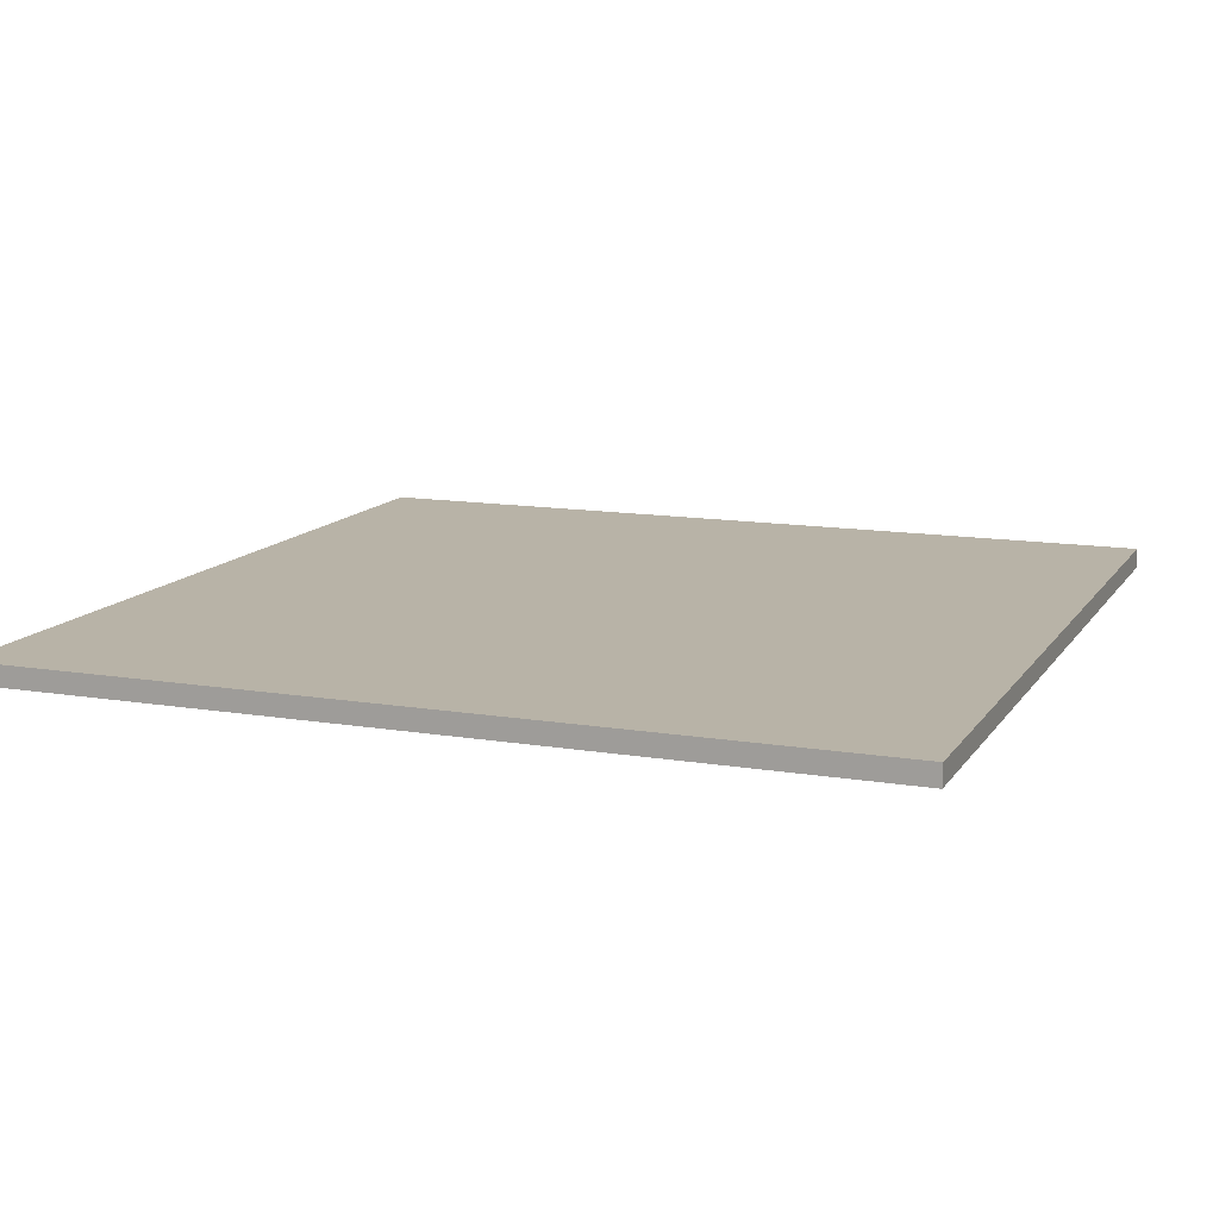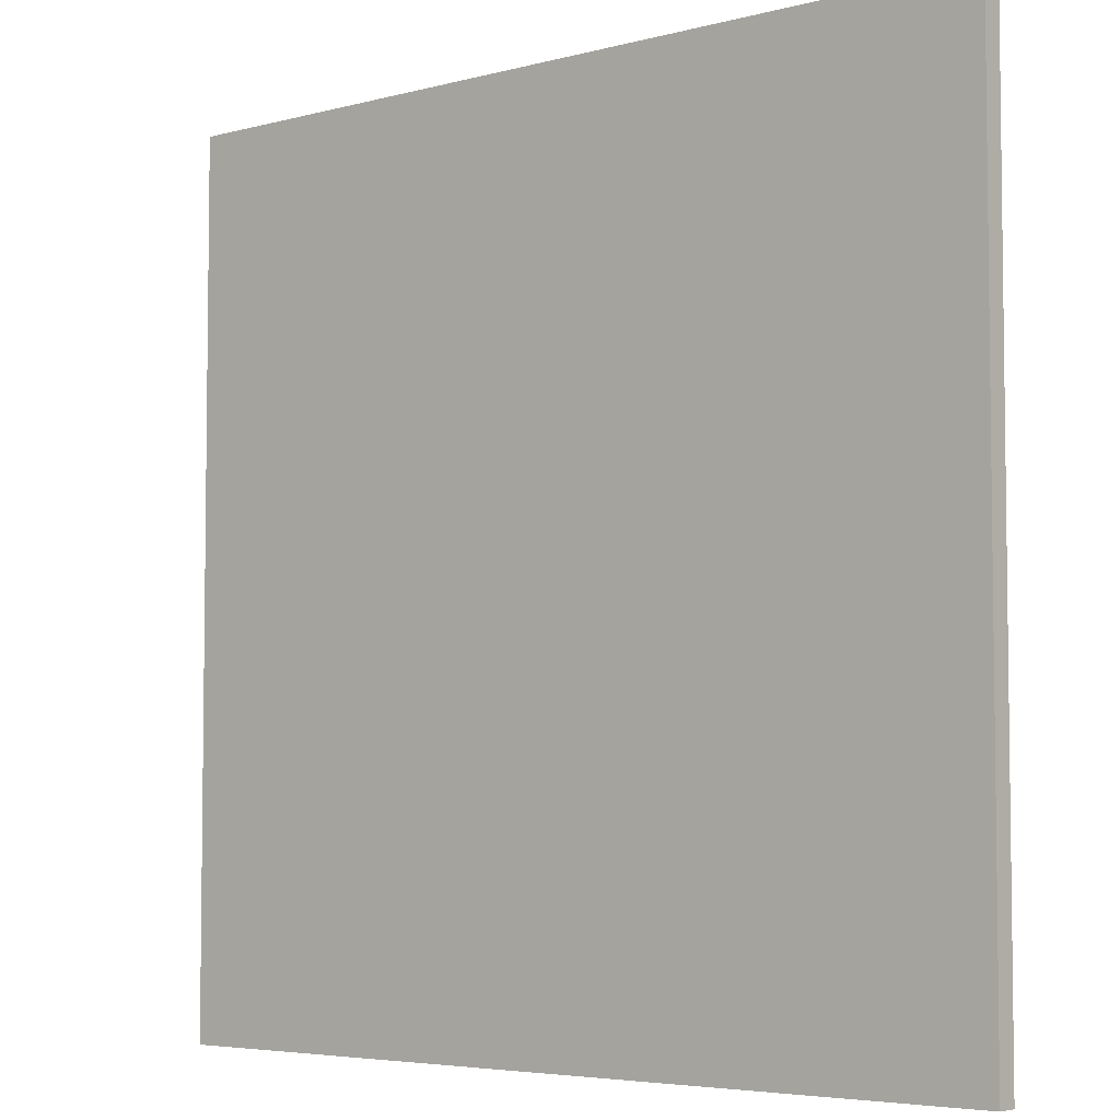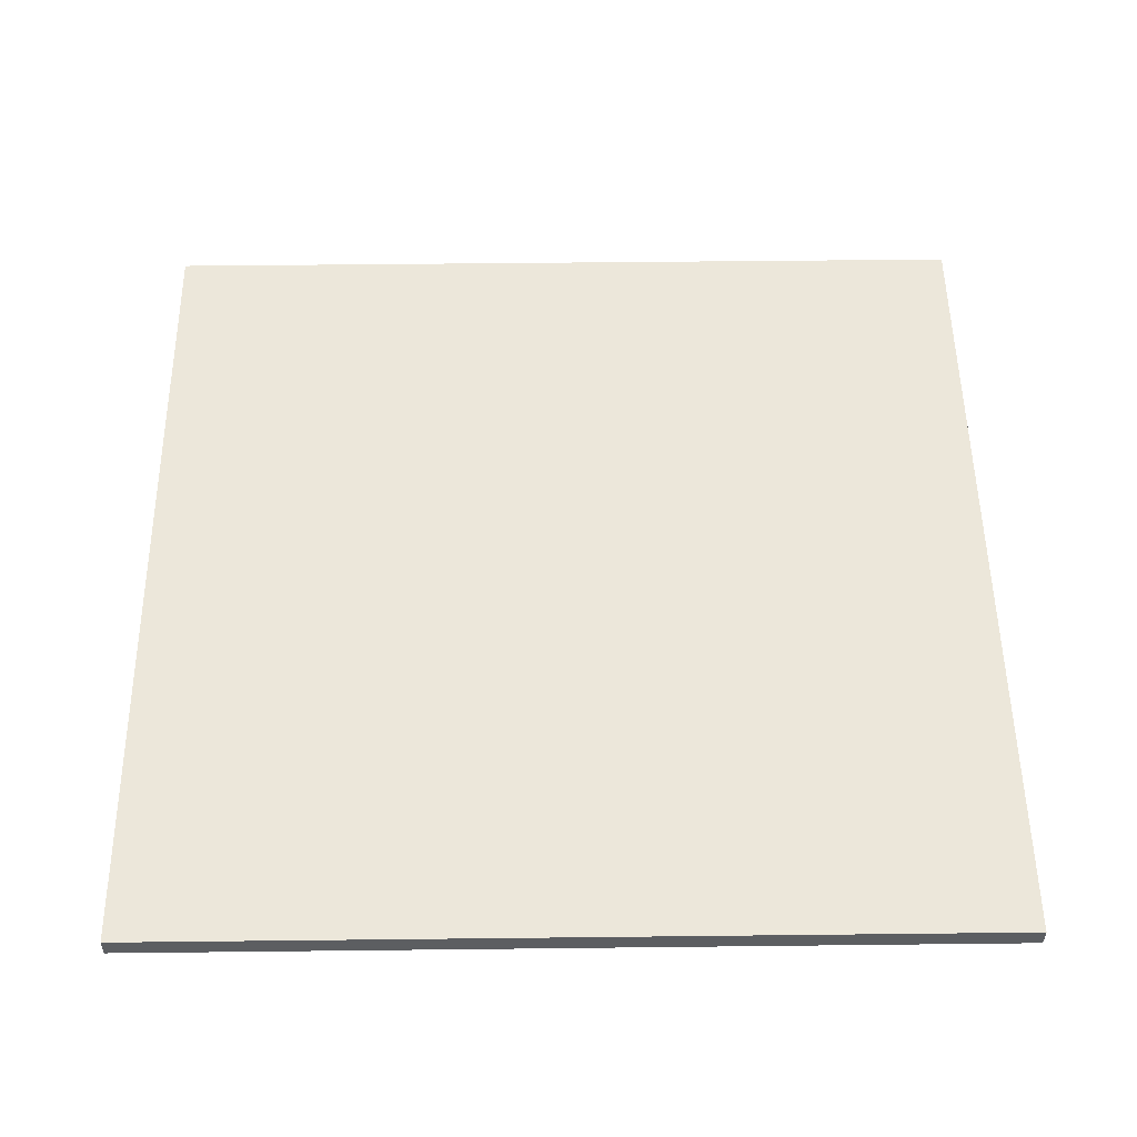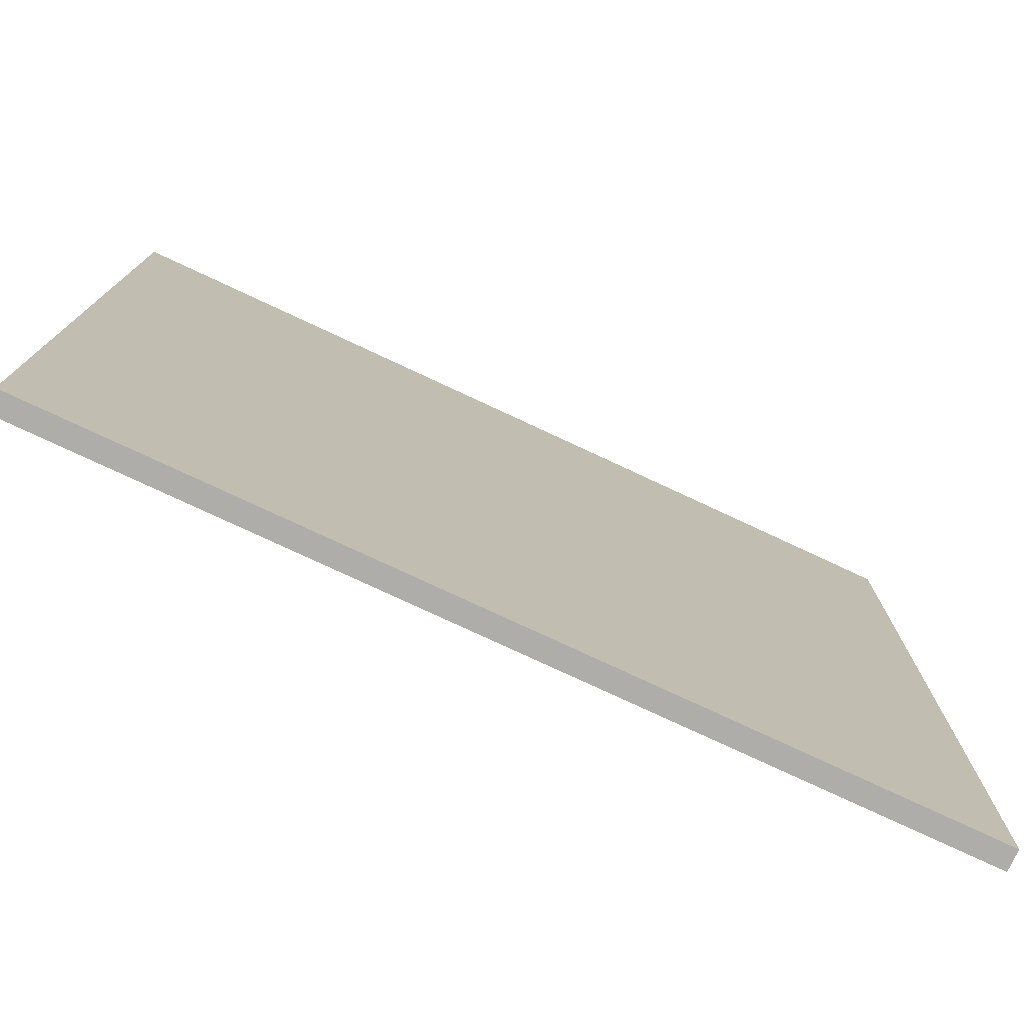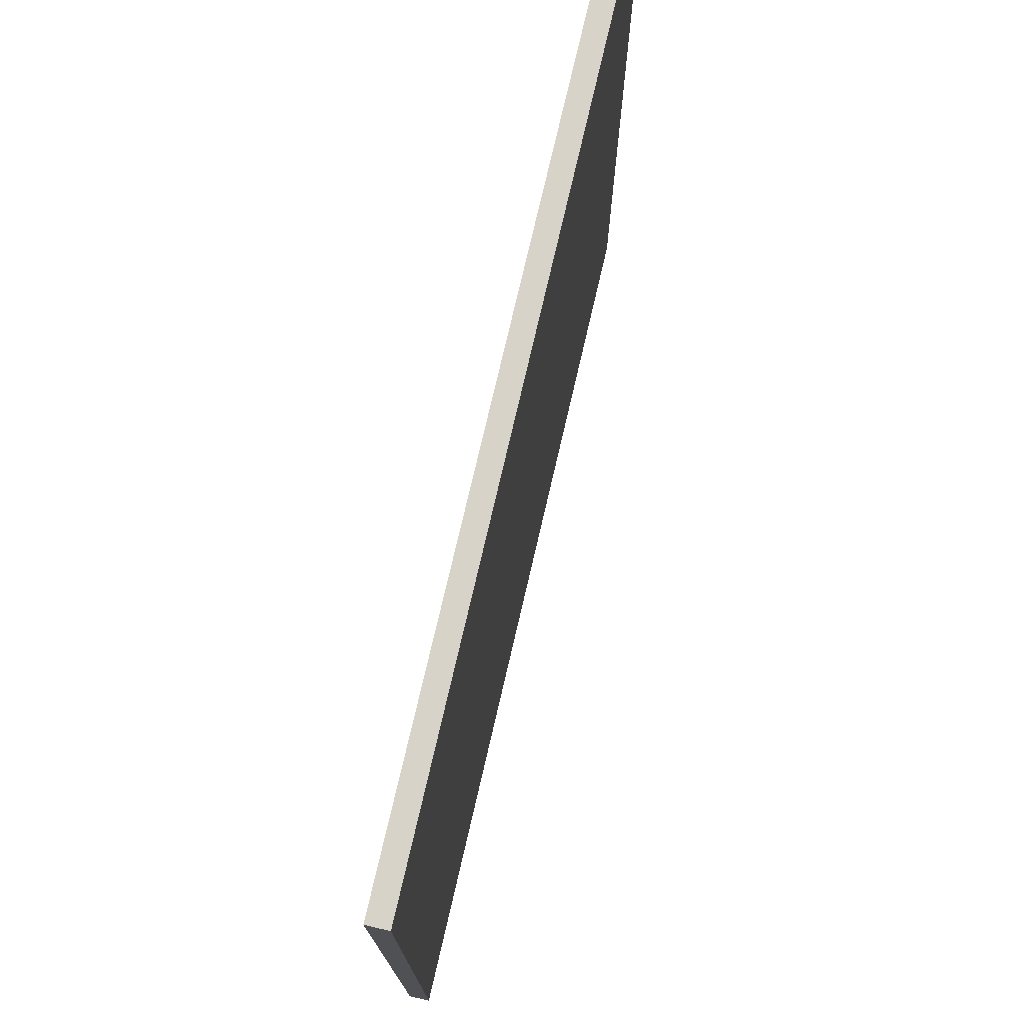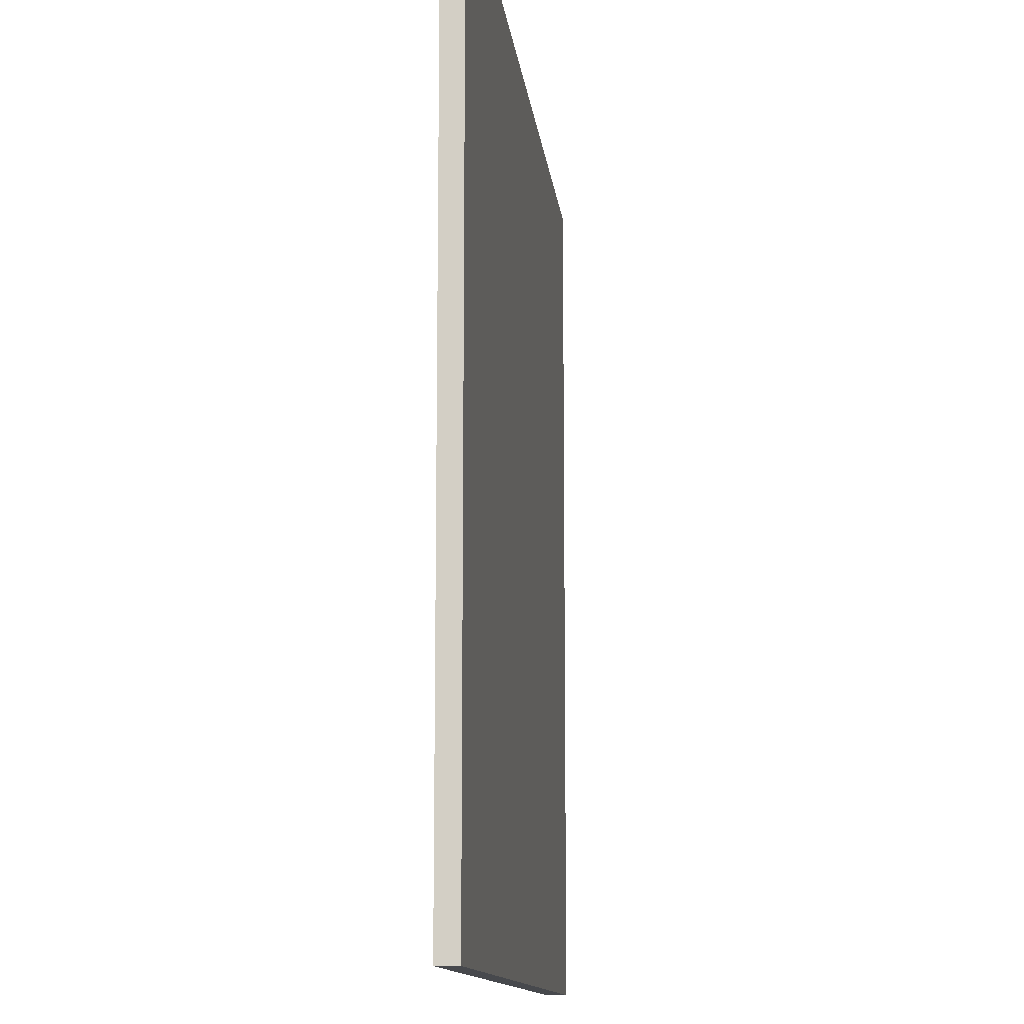
<metadata>
{"format":"obj","ext":"obj","renderer":"f3d","projection":"perspective","resolution":1024,"background":"white","views":[{"elev":12.7,"azim":-158.8,"up":"+Y"},{"elev":-4.9,"azim":-139.9,"up":"+Z"},{"elev":52.6,"azim":89.3,"up":"+Y"},{"elev":-77.4,"azim":-25.0,"up":"+Z"},{"elev":75.8,"azim":-76.9,"up":"+Z"},{"elev":-12.2,"azim":-83.7,"up":"+Z"}]}
</metadata>
<code>
o
v 12.5 0.2 1.5
v 12.5 0.2 -11.1
v 12.5 0.5 1.5
v 12.5 0.5 -11.1
v 25.1 0.2 1.5
v 25.1 0.2 -11.1
v 25.1 0.5 1.5
v 25.1 0.5 -11.1
v 12.5 0.2 1.5
v 12.5 0.5 1.5
v 25.1 0.2 1.5
v 25.1 0.5 1.5
v 12.5 0.2 -11.1
v 12.5 0.5 -11.1
v 25.1 0.2 -11.1
v 25.1 0.5 -11.1
v 12.5 0.2 1.5
v 25.1 0.2 1.5
v 12.5 0.2 -11.1
v 25.1 0.2 -11.1
v 12.5 0.5 1.5
v 25.1 0.5 1.5
v 12.5 0.5 -11.1
v 25.1 0.5 -11.1
f 3 2 1
f 4 2 3
f 5 6 7
f 7 6 8
f 11 10 9
f 12 10 11
f 13 14 15
f 15 14 16
f 19 18 17
f 20 18 19
f 21 22 23
f 23 22 24

</code>
